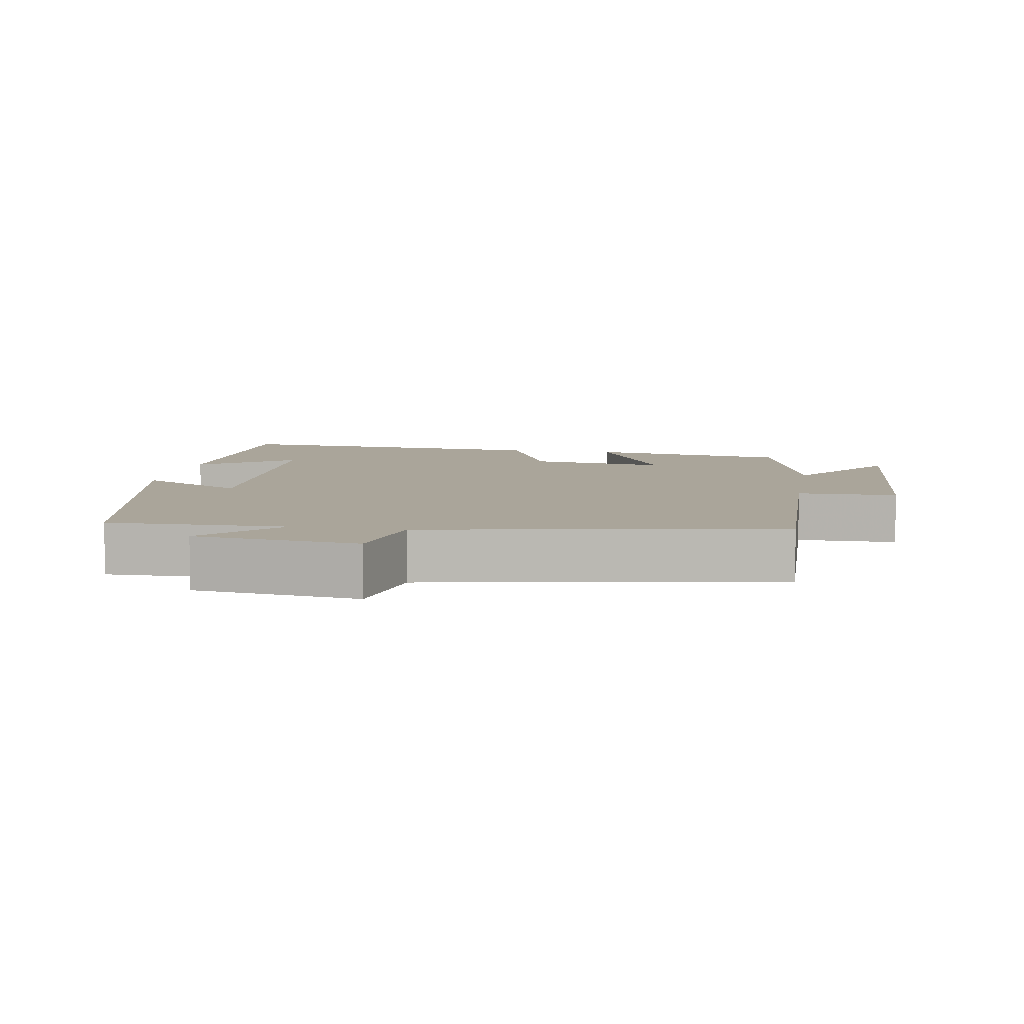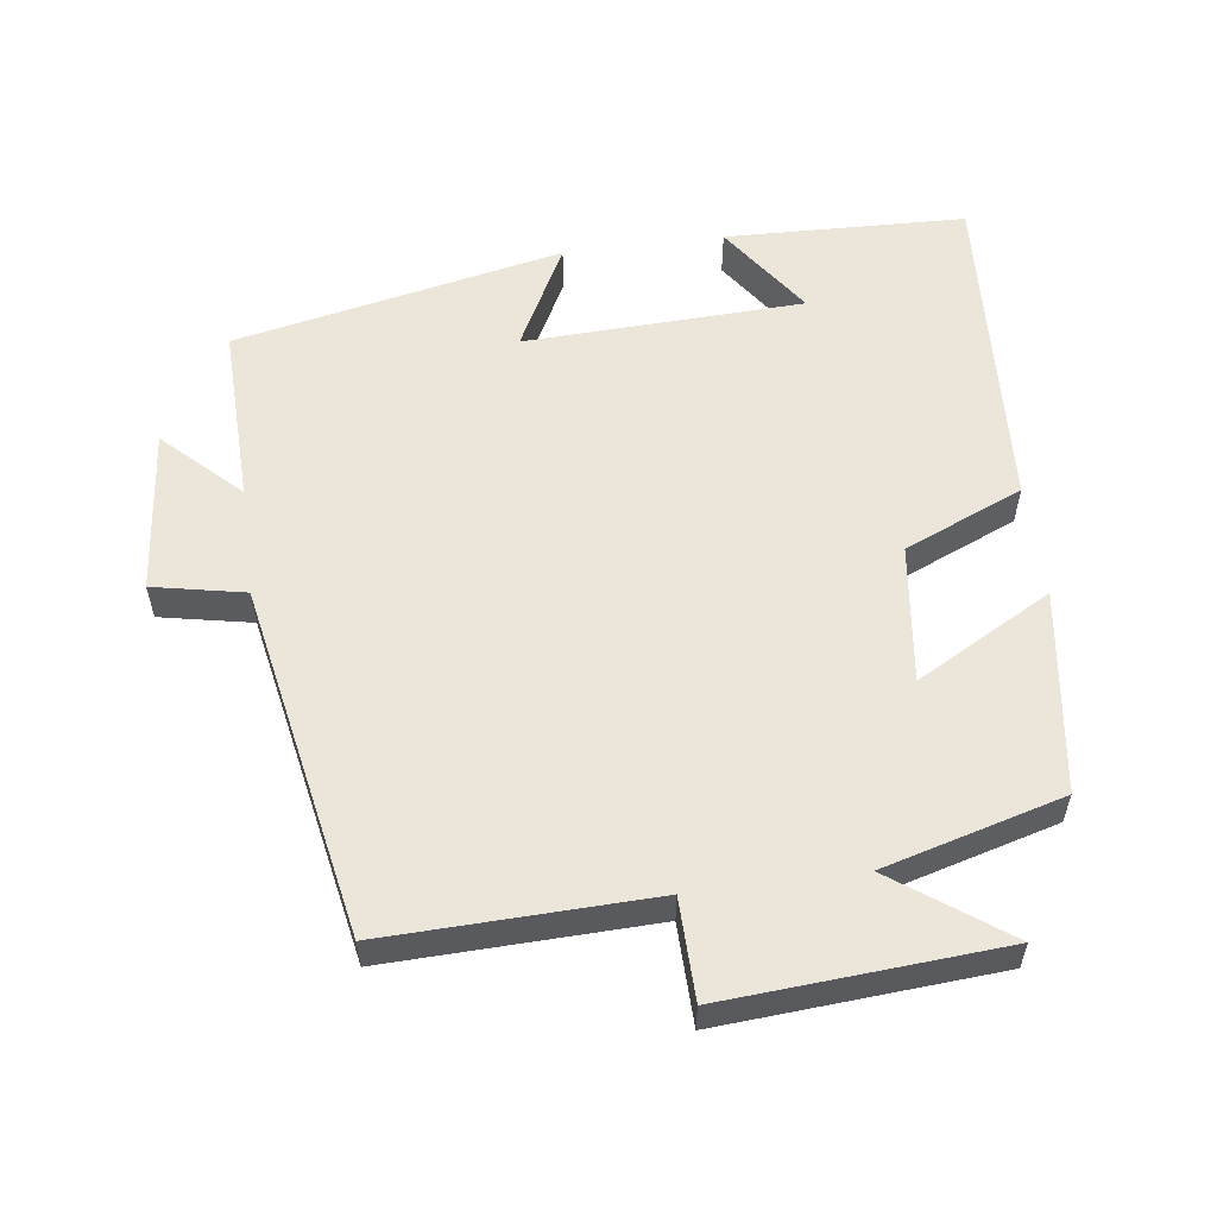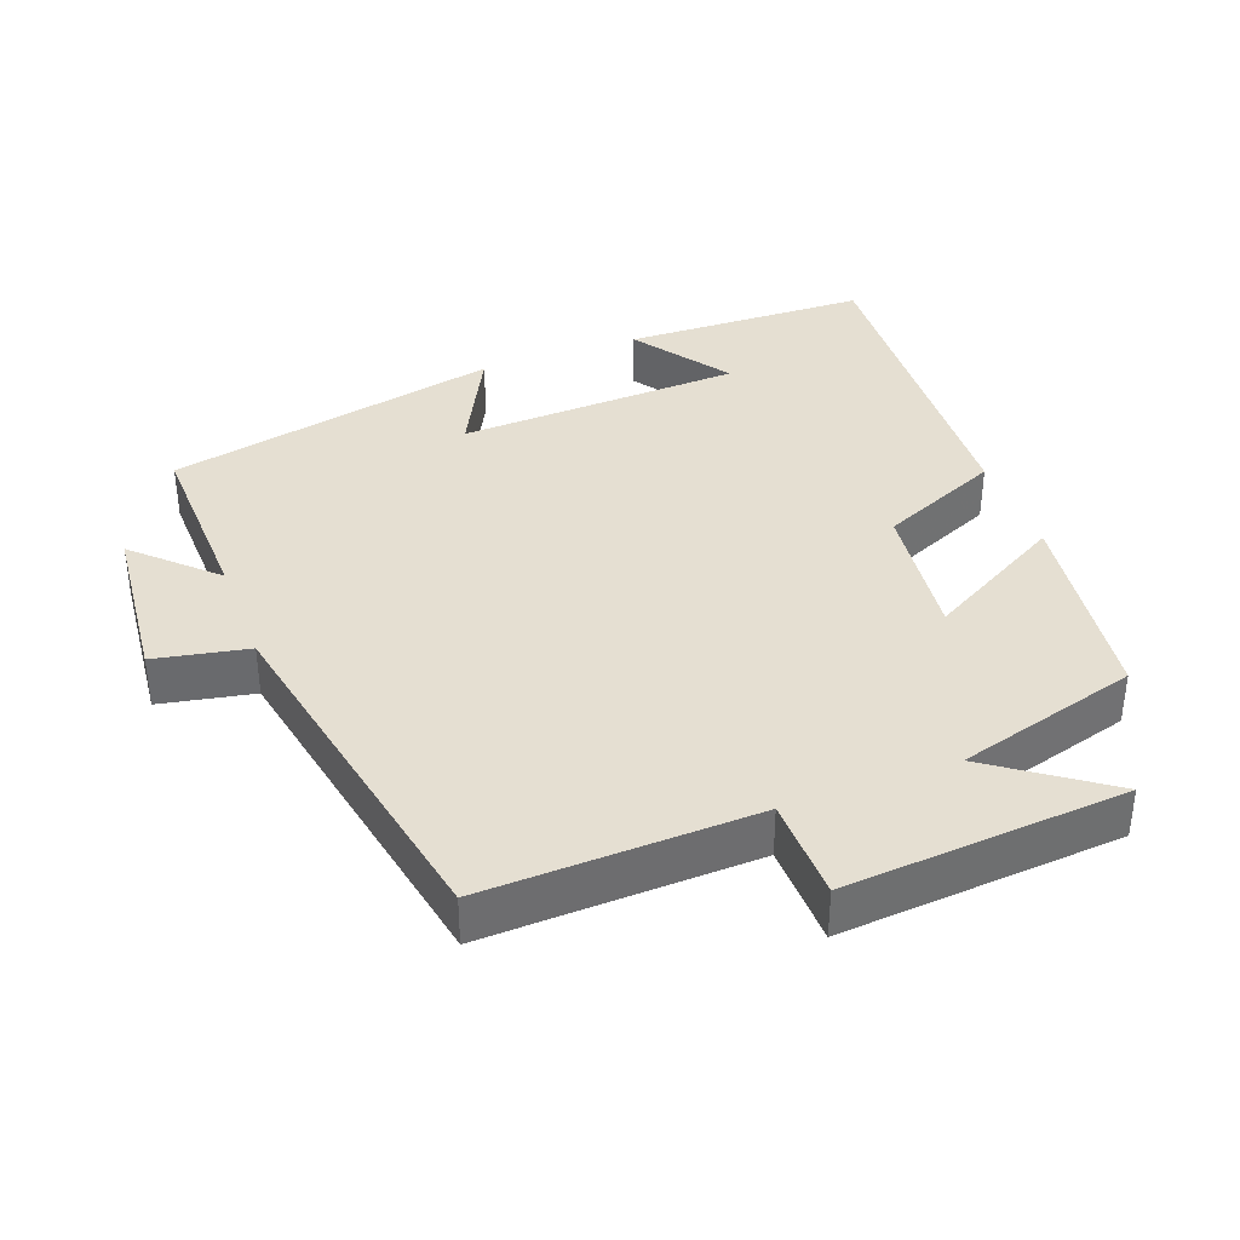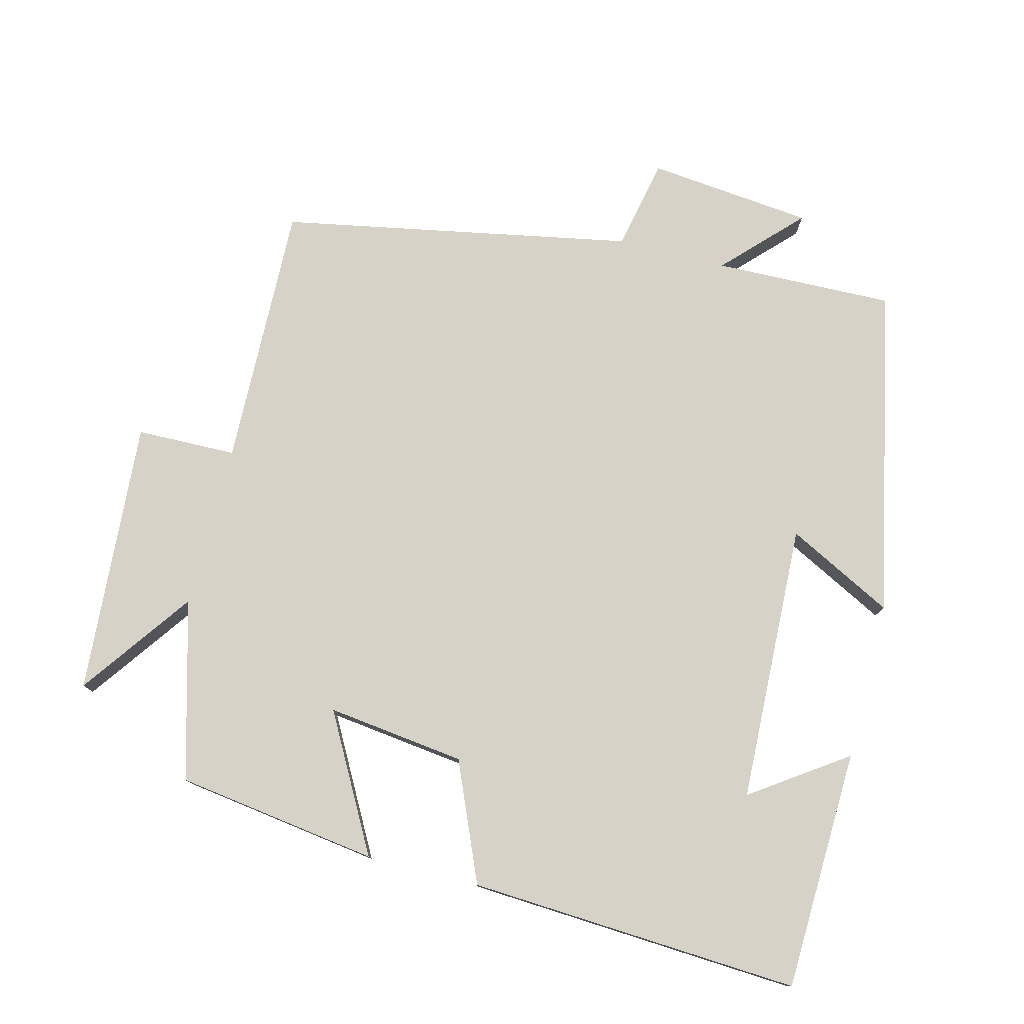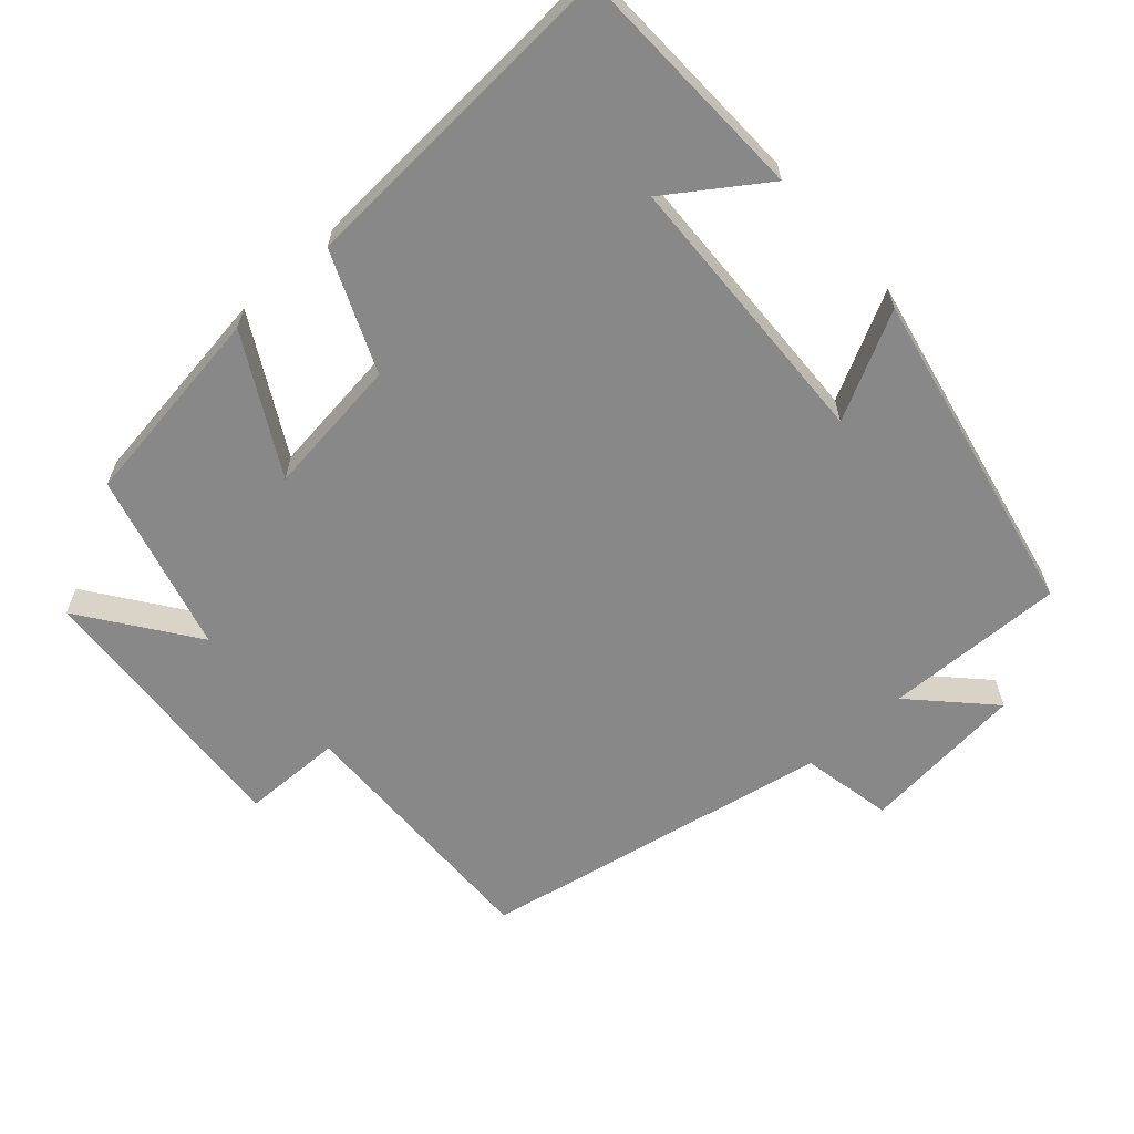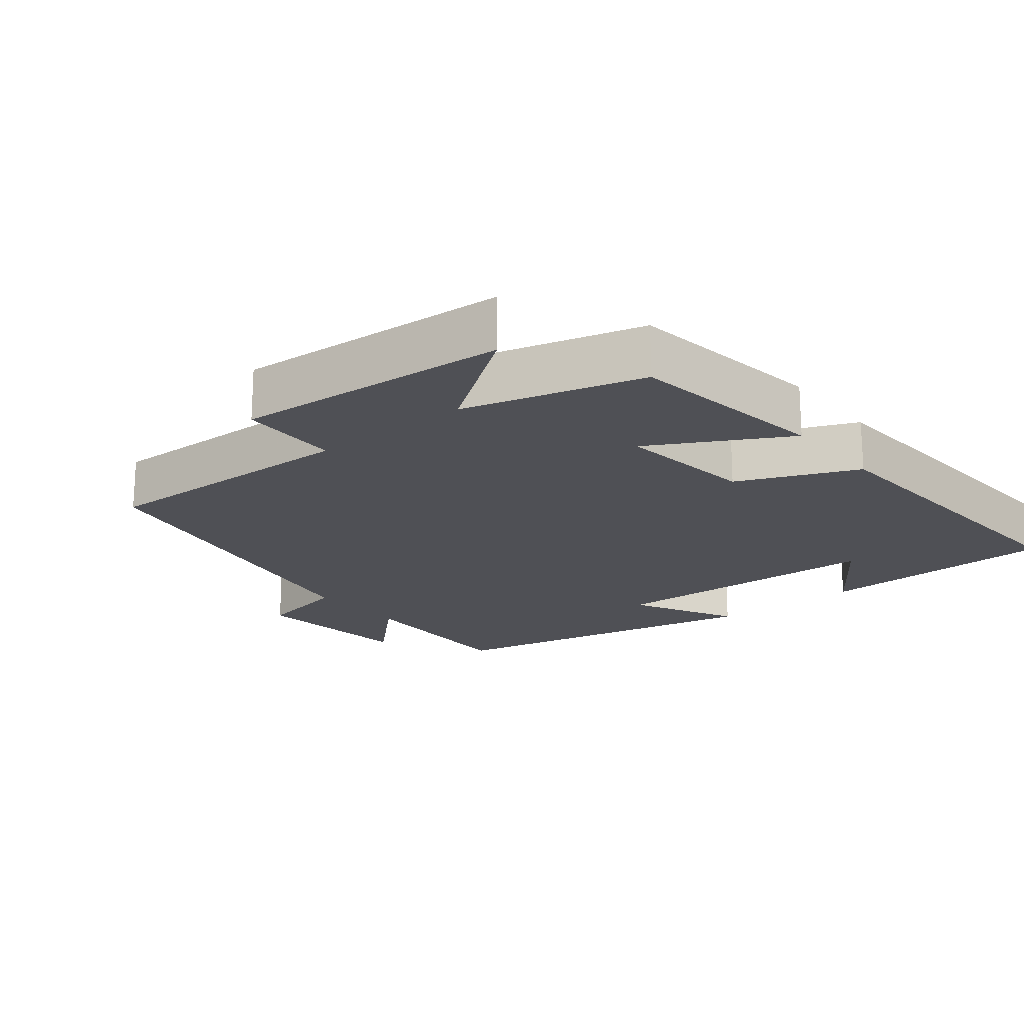
<metadata>
{"format":"obj","ext":"obj","renderer":"f3d","projection":"perspective","resolution":1024,"background":"white","views":[{"elev":7.7,"azim":-169.9,"up":"+Y"},{"elev":56.7,"azim":-97.5,"up":"+Y"},{"elev":37.4,"azim":-110.7,"up":"+Y"},{"elev":77.7,"azim":14.4,"up":"+Y"},{"elev":-62.7,"azim":41.9,"up":"+Y"},{"elev":-19.4,"azim":-51.0,"up":"+Y"}]}
</metadata>
<code>
v -0.43 0.07 0.46
v -0.143 0.07 0.5
v -0.249 0.07 0.308
v -0.053 0.07 0.332
v 0.019 0.07 0.5
v 0.489 0.07 0.526
v 0.5 0.07 0.185
v 0.366 0.07 0.278
v 0.35 0.07 -0.118
v 0.5 0.07 -0.041
v 0.402 0.07 -0.507
v 0.147 0.07 -0.5
v 0.249 0.07 -0.606
v 0.015 0.07 -0.63
v -0.011 0.07 -0.5
v -0.511 0.07 -0.404
v -0.5 0.07 -0.028
v -0.642 0.07 -0.025
v -0.614 0.07 0.365
v -0.5 0.07 0.206
v -0.43 0 0.46
v -0.143 0 0.5
v -0.249 0 0.308
v -0.053 0 0.332
v 0.019 0 0.5
v 0.489 0 0.526
v 0.5 0 0.185
v 0.366 0 0.278
v 0.35 0 -0.118
v 0.5 0 -0.041
v 0.402 0 -0.507
v 0.147 0 -0.5
v 0.249 0 -0.606
v 0.015 0 -0.63
v -0.011 0 -0.5
v -0.511 0 -0.404
v -0.5 0 -0.028
v -0.642 0 -0.025
v -0.614 0 0.365
v -0.5 0 0.206
f 17 18 19 20
f 1 2 3
f 20 1 3
f 17 20 3
f 17 3 4
f 16 17 4
f 15 16 4
f 12 13 14 15
f 12 15 4 5
f 9 10 11 12
f 8 9 12 5
f 6 7 8
f 5 6 8
f 40 39 38 37
f 23 22 21
f 23 21 40
f 23 40 37
f 24 23 37
f 24 37 36
f 24 36 35
f 35 34 33 32
f 25 24 35 32
f 32 31 30 29
f 25 32 29 28
f 28 27 26
f 28 26 25
f 1 21 22 2
f 2 22 23 3
f 3 23 24 4
f 4 24 25 5
f 5 25 26 6
f 6 26 27 7
f 7 27 28 8
f 8 28 29 9
f 9 29 30 10
f 10 30 31 11
f 11 31 32 12
f 12 32 33 13
f 13 33 34 14
f 14 34 35 15
f 15 35 36 16
f 16 36 37 17
f 17 37 38 18
f 18 38 39 19
f 19 39 40 20
f 20 40 21 1

</code>
